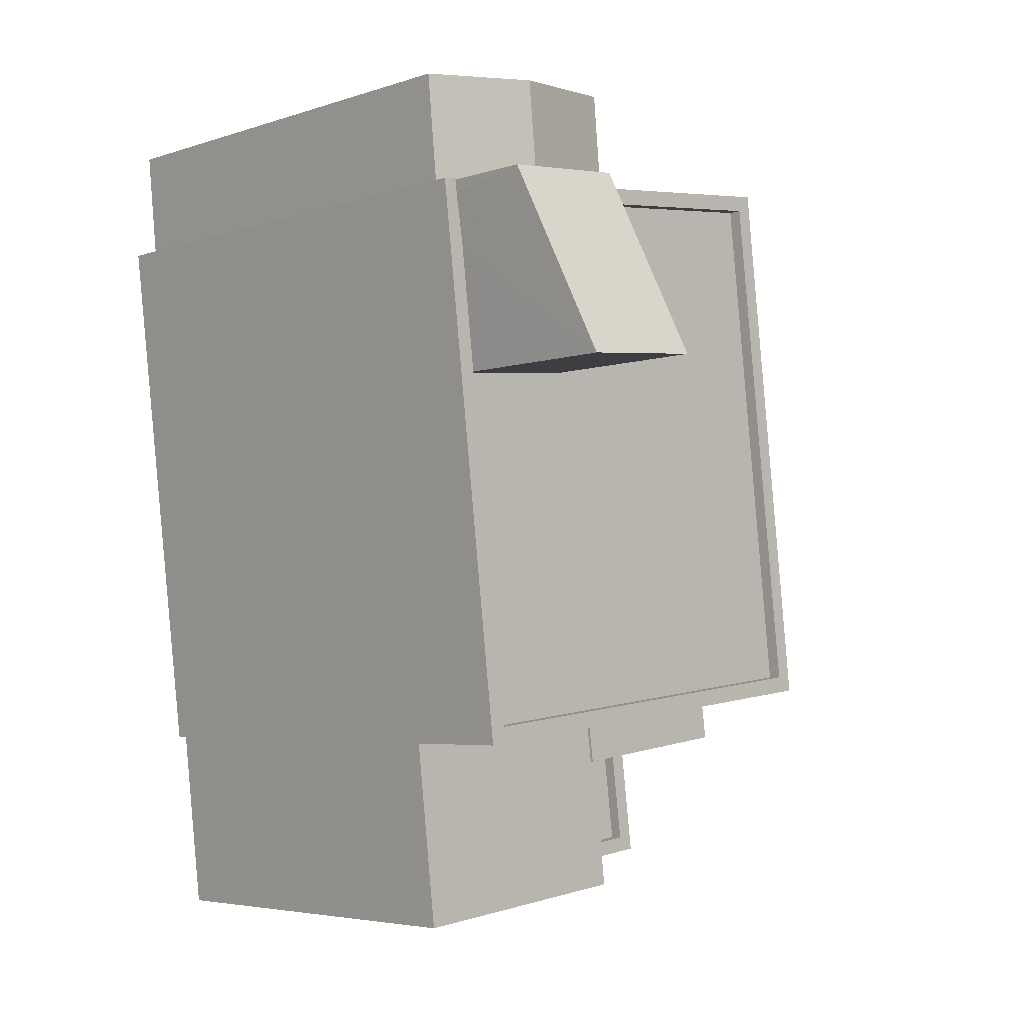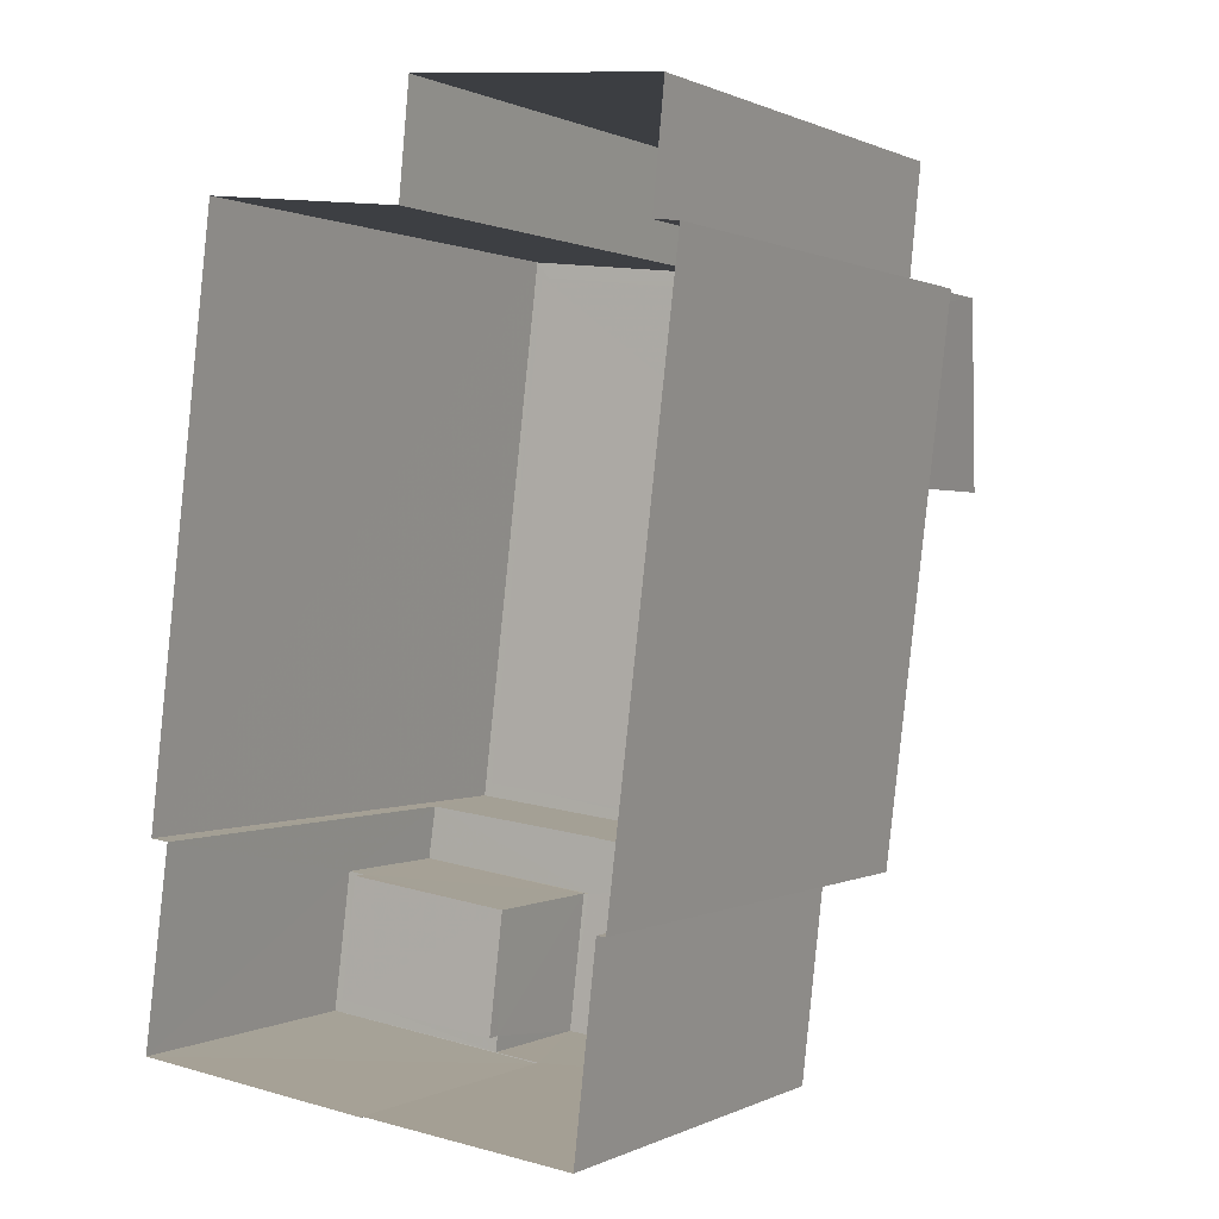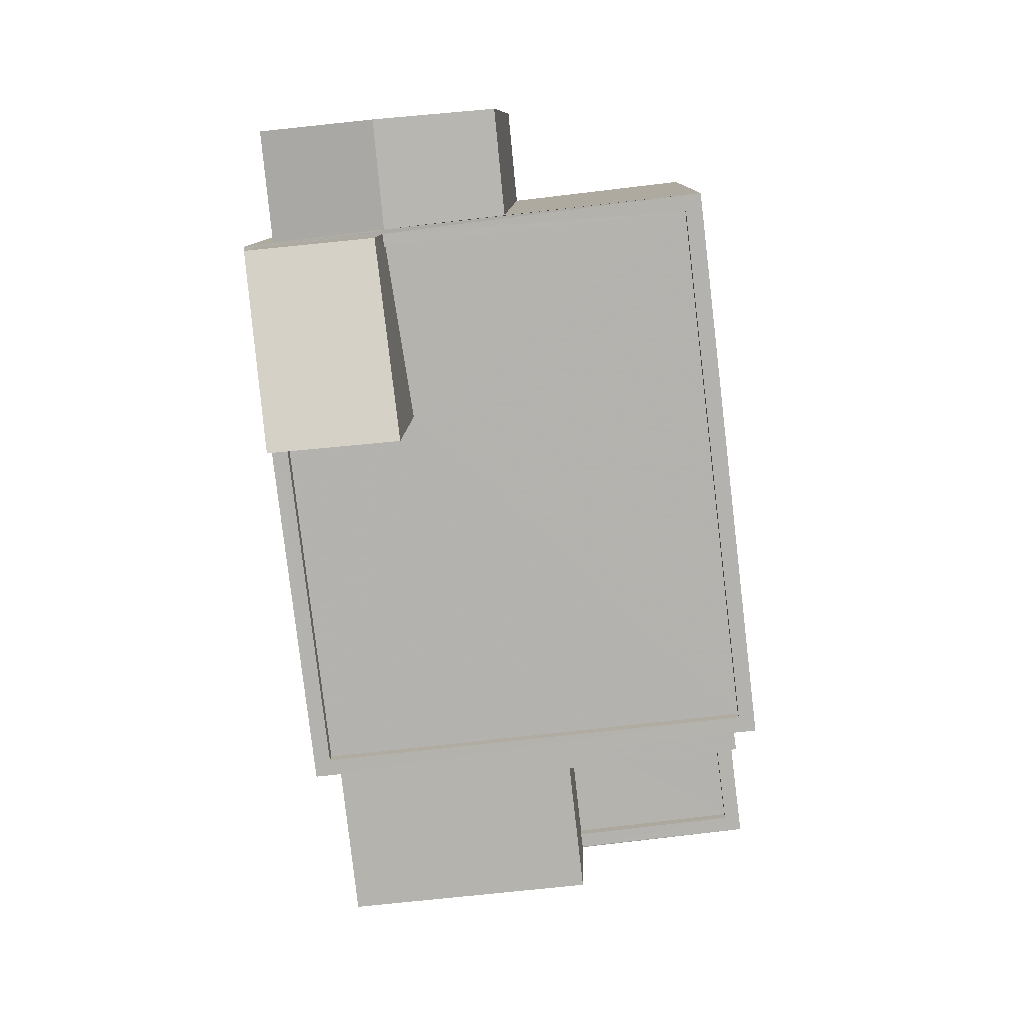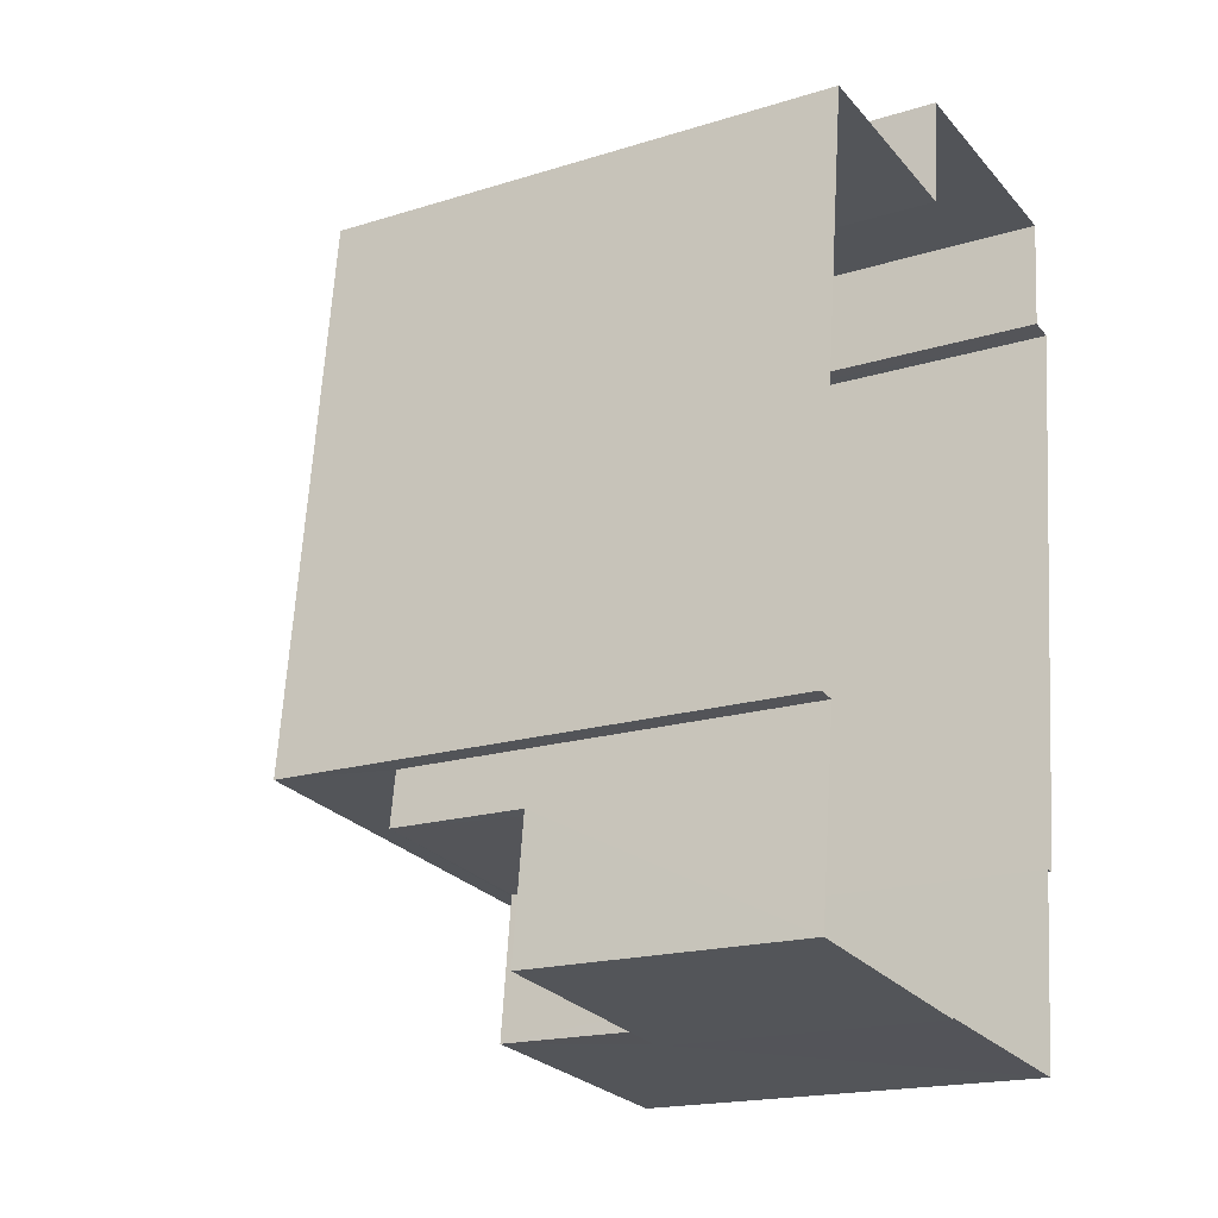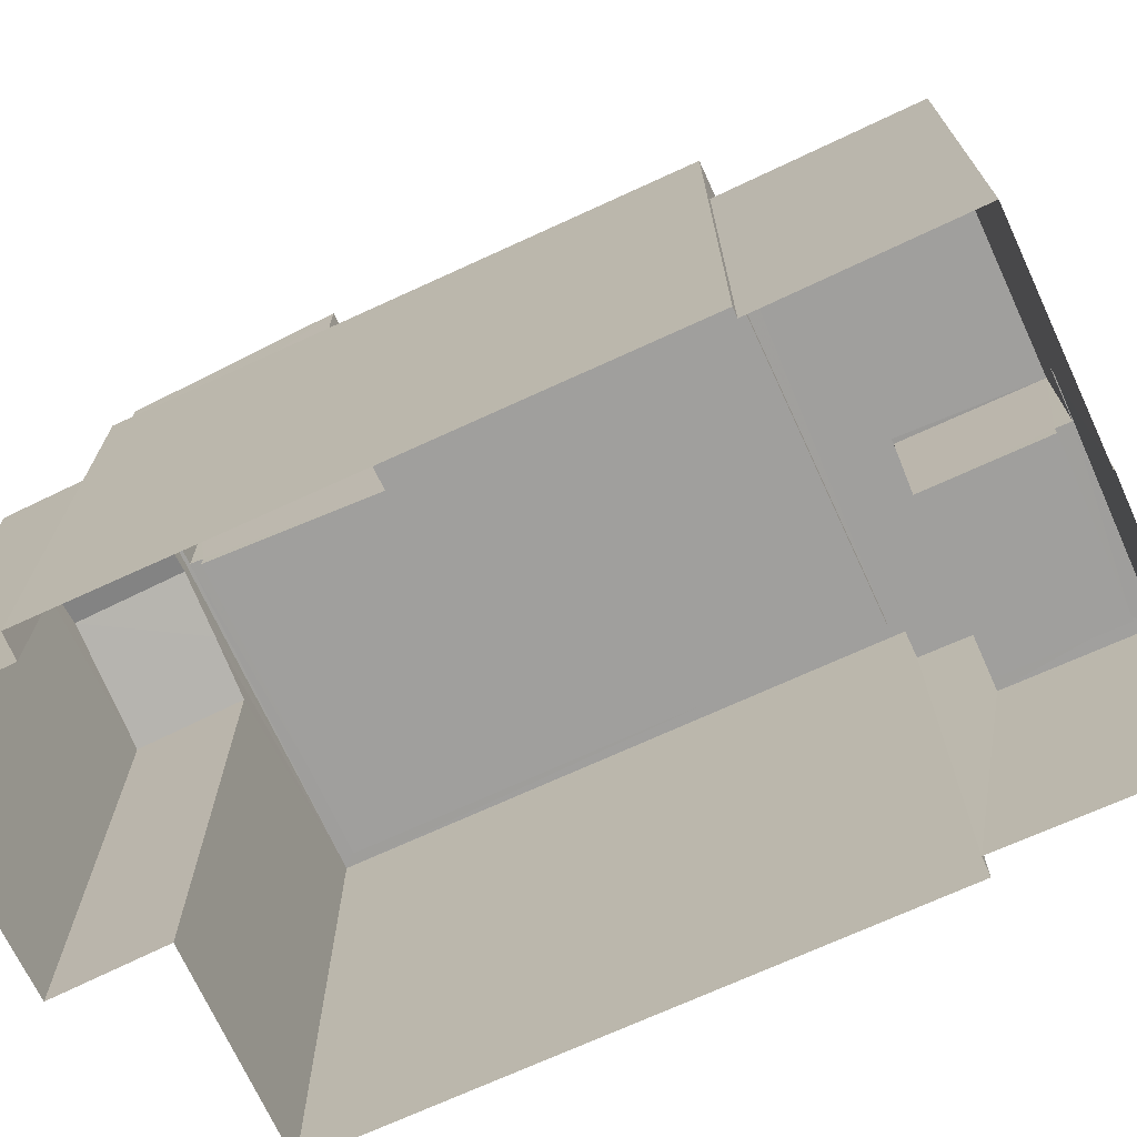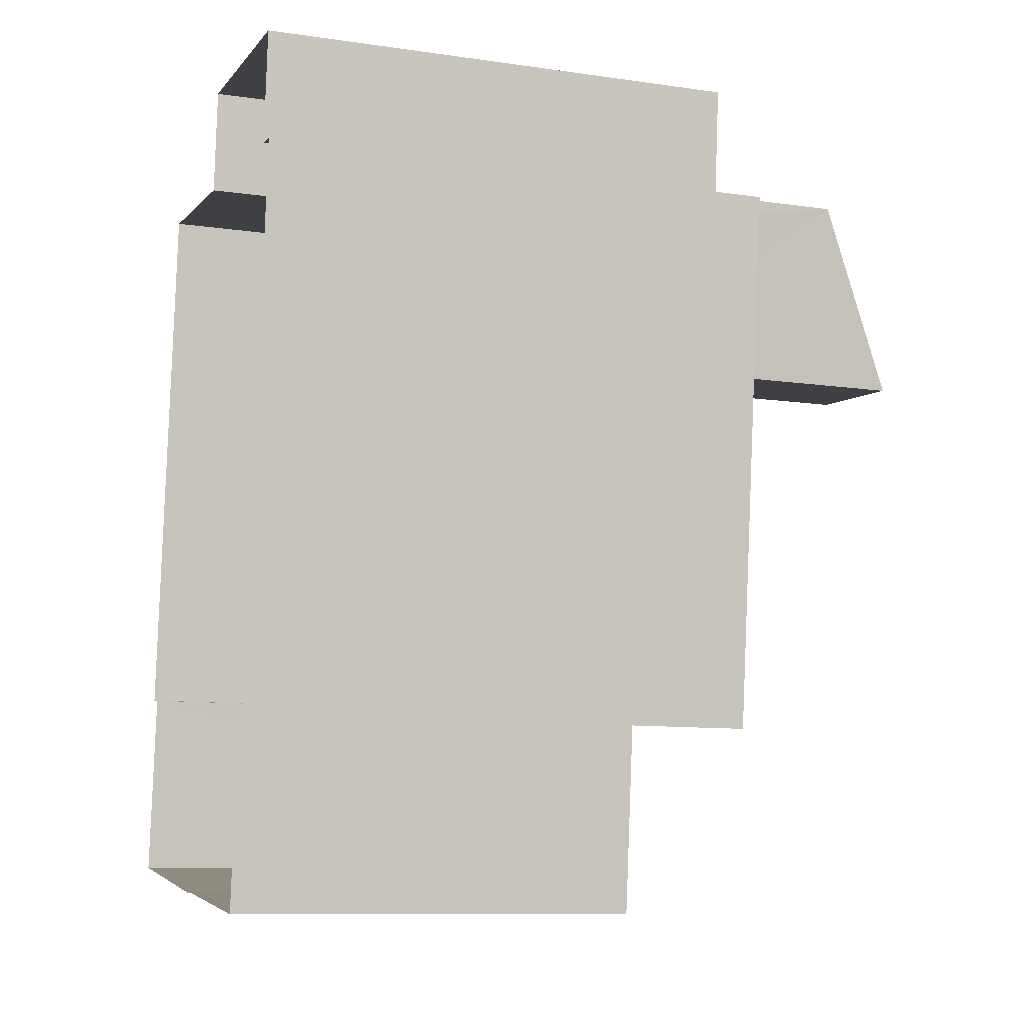
<metadata>
{"format":"obj","ext":"obj","renderer":"f3d","projection":"perspective","resolution":1024,"background":"white","views":[{"elev":-4.7,"azim":-43.9,"up":"+Y"},{"elev":0.6,"azim":-149.5,"up":"+Y"},{"elev":9.9,"azim":1.6,"up":"+Y"},{"elev":-18.3,"azim":121.1,"up":"+Y"},{"elev":-71.4,"azim":-58.6,"up":"+Z"},{"elev":-10.5,"azim":-109.7,"up":"+Y"}]}
</metadata>
<code>
v -8.805e+04 -9.942e+04 4.557
v -8.805e+04 -9.942e+04 4.557
v -8.806e+04 -9.941e+04 4.557
v -8.806e+04 -9.941e+04 4.556
v -8.806e+04 -9.94e+04 4.556
v -8.806e+04 -9.94e+04 4.556
v -8.806e+04 -9.942e+04 4.557
v -8.805e+04 -9.942e+04 4.557
v -8.806e+04 -9.942e+04 4.557
v -8.806e+04 -9.941e+04 4.556
v -8.806e+04 -9.941e+04 4.556
v -8.806e+04 -9.942e+04 4.556
v -8.806e+04 -9.942e+04 4.556
v -8.806e+04 -9.942e+04 4.556
v -8.806e+04 -9.942e+04 9.434
v -8.806e+04 -9.942e+04 9.434
v -8.805e+04 -9.942e+04 9.434
v -8.805e+04 -9.942e+04 9.434
v -8.805e+04 -9.942e+04 9.684
v -8.805e+04 -9.942e+04 9.684
v -8.805e+04 -9.942e+04 9.684
v -8.806e+04 -9.942e+04 9.684
v -8.806e+04 -9.942e+04 9.684
v -8.806e+04 -9.942e+04 9.684
v -8.806e+04 -9.942e+04 9.684
v -8.805e+04 -9.942e+04 9.684
v -8.805e+04 -9.942e+04 12.19
v -8.806e+04 -9.942e+04 12.19
v -8.805e+04 -9.942e+04 12.19
v -8.806e+04 -9.942e+04 12.19
v -8.806e+04 -9.942e+04 12.13
v -8.806e+04 -9.942e+04 12.13
v -8.806e+04 -9.942e+04 12.13
v -8.806e+04 -9.942e+04 12.13
v -8.806e+04 -9.942e+04 12.13
v -8.806e+04 -9.942e+04 12.13
v -8.806e+04 -9.942e+04 14.36
v -8.805e+04 -9.942e+04 14.36
v -8.805e+04 -9.942e+04 14.36
v -8.806e+04 -9.941e+04 14.36
v -8.806e+04 -9.941e+04 14.36
v -8.806e+04 -9.941e+04 14.36
v -8.806e+04 -9.941e+04 14.36
v -8.806e+04 -9.941e+04 14.36
v -8.806e+04 -9.942e+04 14.36
v -8.806e+04 -9.941e+04 14.36
v -8.806e+04 -9.941e+04 14.36
v -8.806e+04 -9.941e+04 14.11
v -8.806e+04 -9.941e+04 14.11
v -8.806e+04 -9.941e+04 14.11
v -8.806e+04 -9.941e+04 14.11
v -8.806e+04 -9.942e+04 14.11
v -8.806e+04 -9.941e+04 14.11
v -8.805e+04 -9.942e+04 14.11
v -8.806e+04 -9.941e+04 14.36
v -8.806e+04 -9.941e+04 13.62
v -8.806e+04 -9.94e+04 13.62
v -8.806e+04 -9.941e+04 13.85
v -8.806e+04 -9.94e+04 14.08
v -8.806e+04 -9.941e+04 14.08
v -8.806e+04 -9.941e+04 13.86
v -8.806e+04 -9.94e+04 13.62
v -8.806e+04 -9.941e+04 13.62
v -8.806e+04 -9.941e+04 15.99
v -8.806e+04 -9.941e+04 17.41
v -8.806e+04 -9.941e+04 17.41
v -8.806e+04 -9.941e+04 15.99
f 1 2 3
f 3 2 4
f 5 6 4
f 7 2 8
f 7 8 9
f 10 11 12
f 5 4 11
f 13 10 12
f 14 12 7
f 4 2 12
f 12 2 7
f 11 4 12
f 15 16 17
f 18 15 17
f 19 20 21
f 22 23 24
f 20 25 24
f 21 20 26
f 24 23 26
f 20 24 26
f 27 28 29
f 27 30 28
f 31 32 33
f 34 33 35
f 35 33 36
f 33 32 36
f 37 38 39
f 40 41 42
f 43 44 41
f 44 39 38
f 37 39 45
f 46 47 43
f 43 41 40
f 39 44 47
f 47 44 43
f 48 49 50
f 51 52 53
f 53 52 49
f 50 49 54
f 49 52 54
f 45 55 37
f 55 42 41
f 55 41 37
f 56 57 58
f 58 57 59
f 60 58 59
f 61 60 59
f 61 59 62
f 63 61 62
f 64 65 66
f 64 67 65
f 19 17 20
f 19 18 17
f 25 20 17
f 16 25 17
f 26 8 21
f 8 2 21
f 21 27 29
f 21 2 27
f 8 23 9
f 8 26 23
f 7 9 23
f 22 7 23
f 34 15 19
f 28 33 34
f 15 18 19
f 28 34 29
f 29 19 21
f 34 19 29
f 31 28 30
f 31 33 28
f 24 35 22
f 7 22 14
f 14 22 36
f 22 35 36
f 32 12 14
f 36 32 14
f 16 15 25
f 24 25 35
f 35 25 34
f 25 15 34
f 2 1 27
f 1 38 27
f 12 32 13
f 30 38 37
f 32 31 30
f 13 32 37
f 27 38 30
f 32 30 37
f 44 1 3
f 44 38 1
f 13 37 41
f 10 13 41
f 11 10 63
f 10 41 63
f 4 56 3
f 60 41 44
f 56 58 44
f 3 56 44
f 63 41 61
f 61 41 60
f 58 60 44
f 48 50 47
f 46 48 47
f 47 50 54
f 39 47 54
f 45 54 52
f 45 39 54
f 55 45 52
f 51 55 52
f 59 57 62
f 11 62 5
f 11 63 62
f 62 6 5
f 62 57 6
f 4 6 57
f 56 4 57
f 53 66 65
f 53 49 66
f 40 42 67
f 51 53 55
f 42 55 67
f 55 65 67
f 55 53 65
f 43 67 64
f 43 40 67
f 66 49 64
f 49 48 46
f 64 46 43
f 49 46 64

</code>
